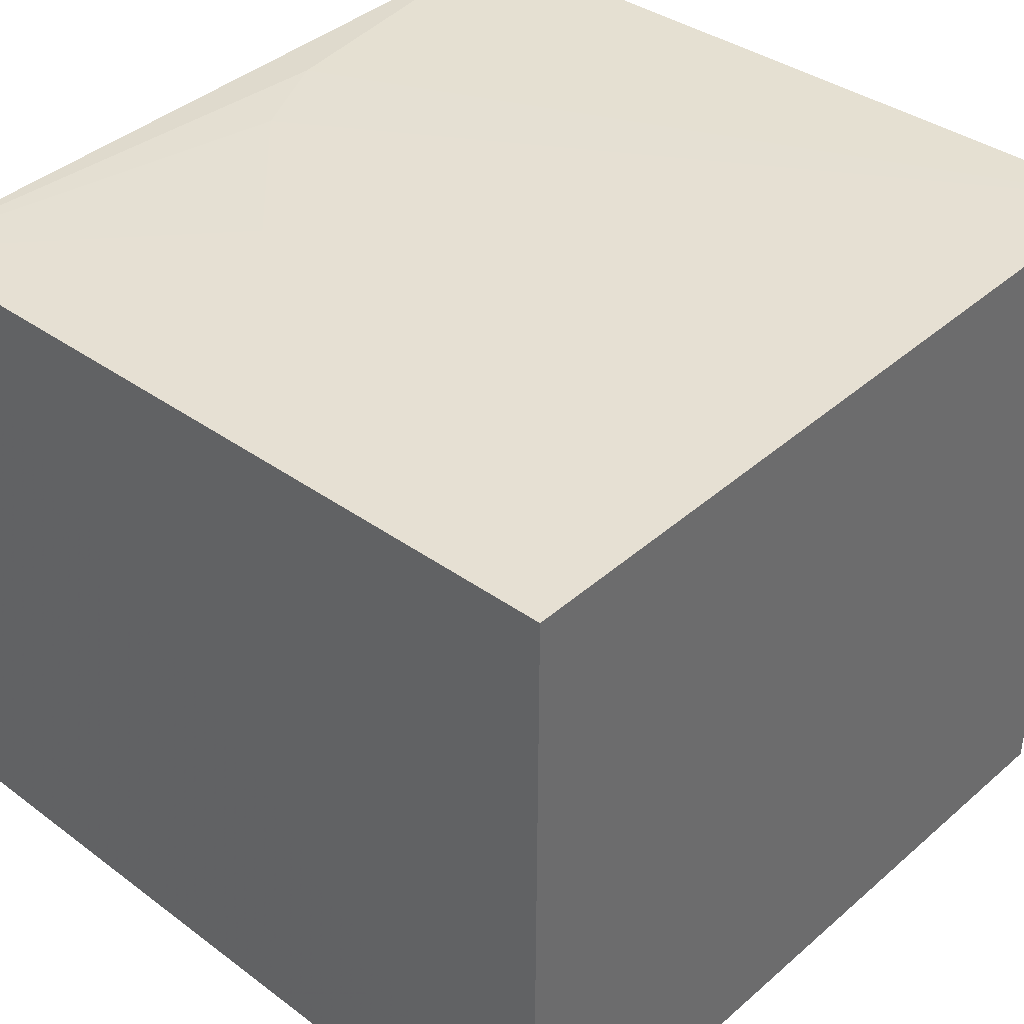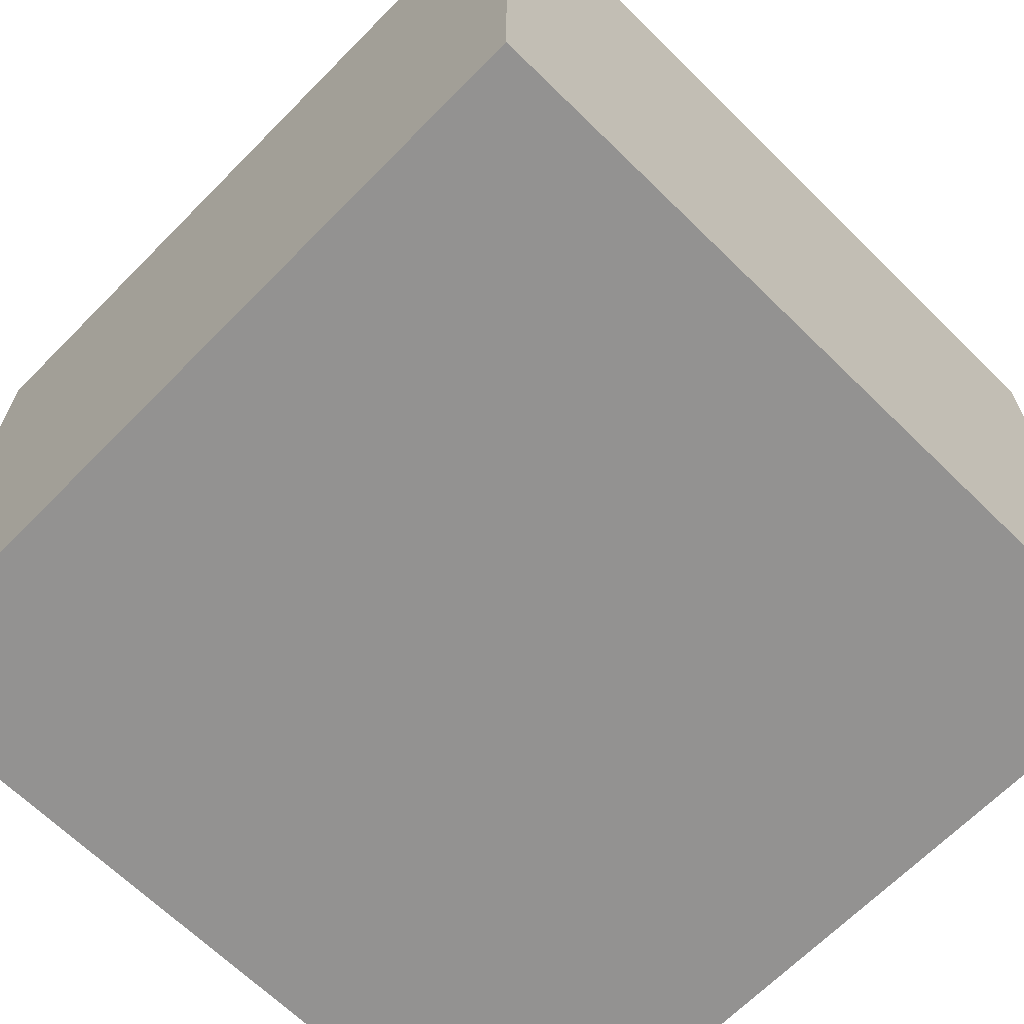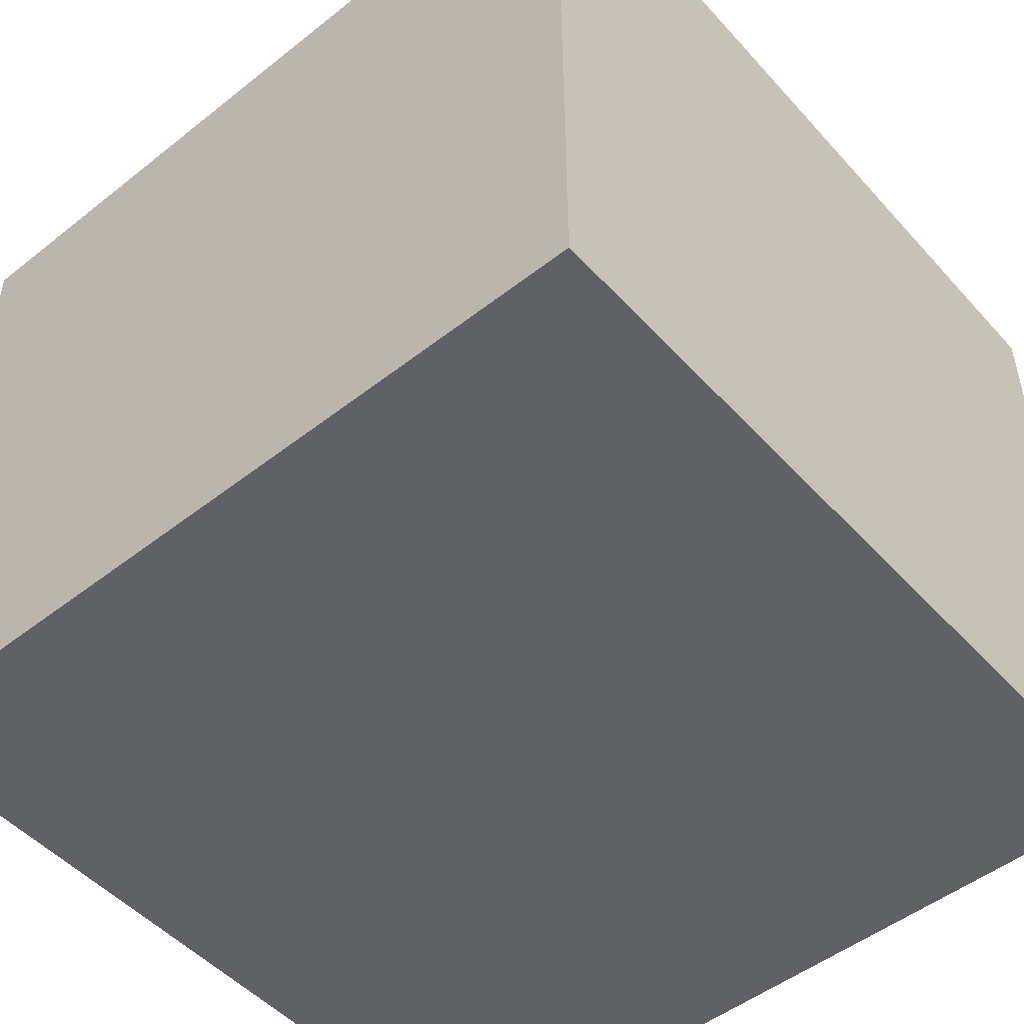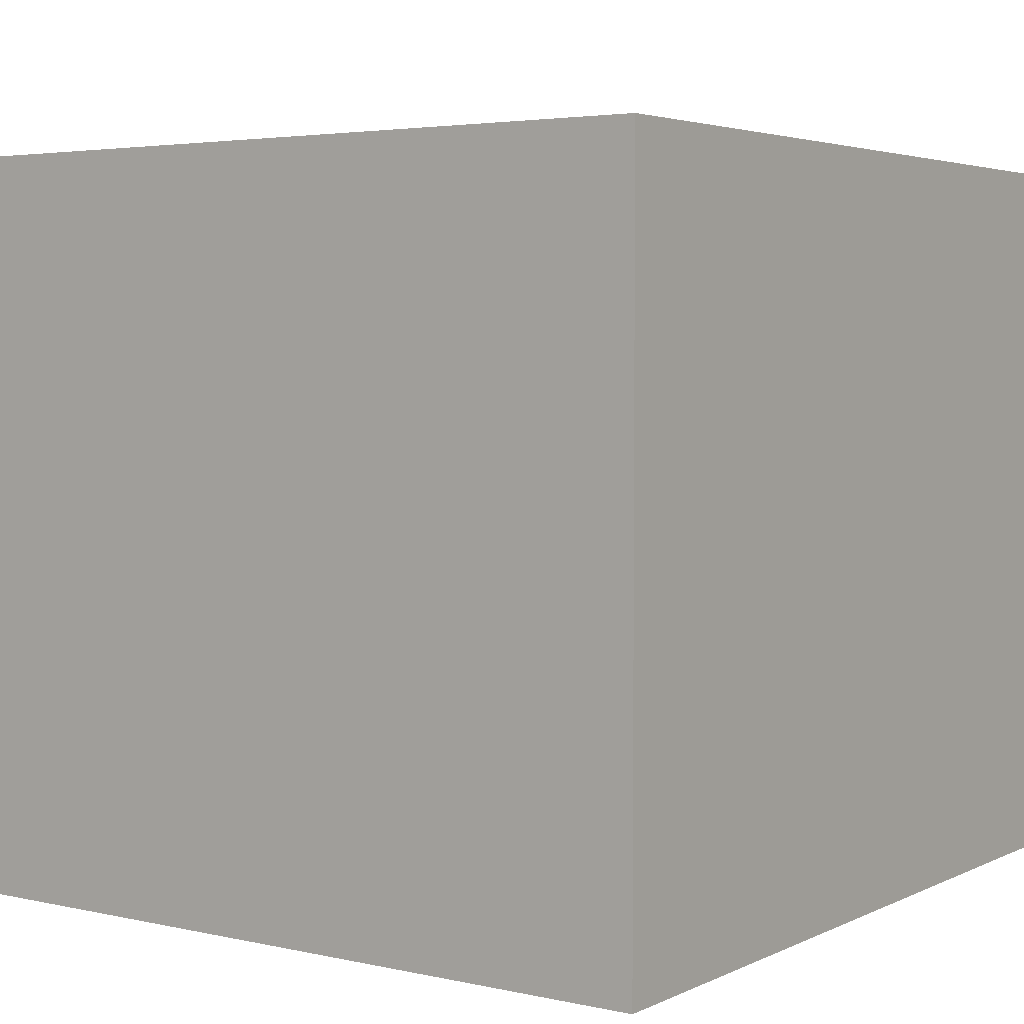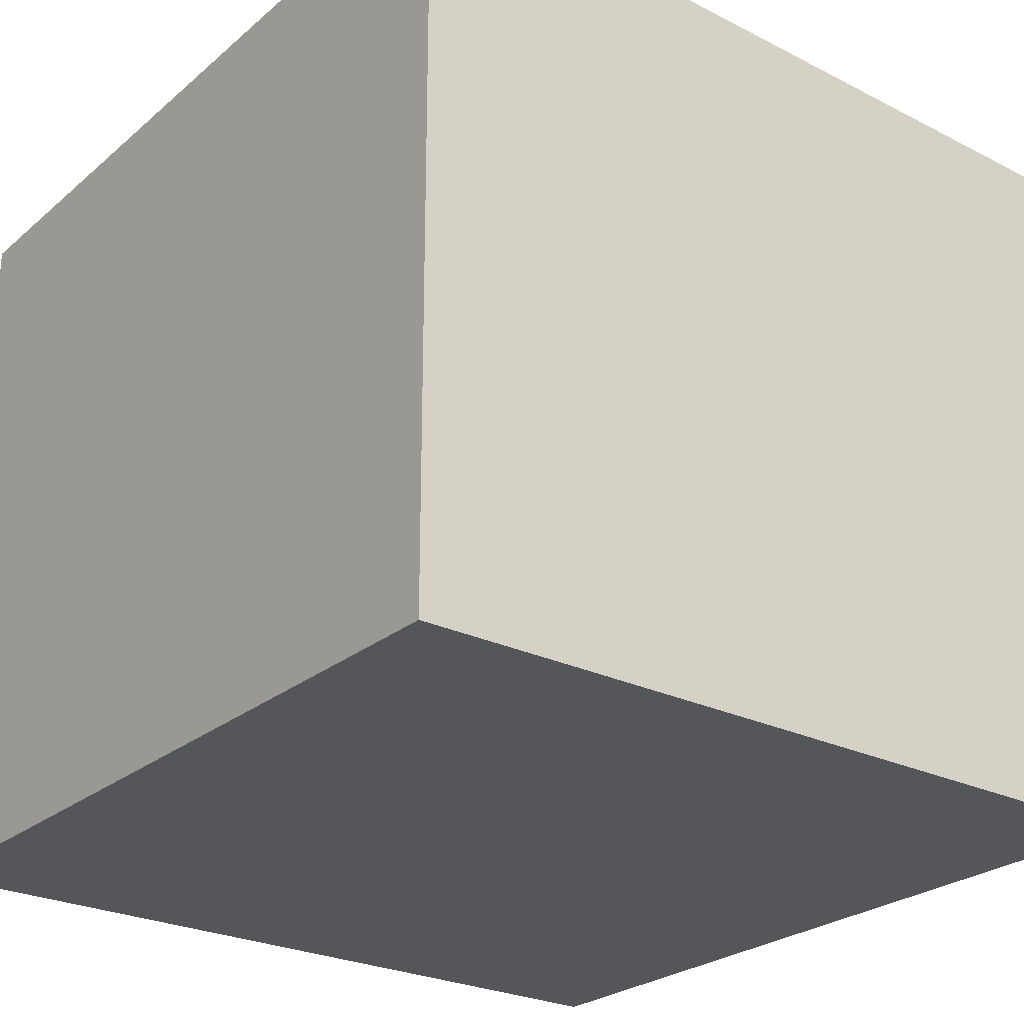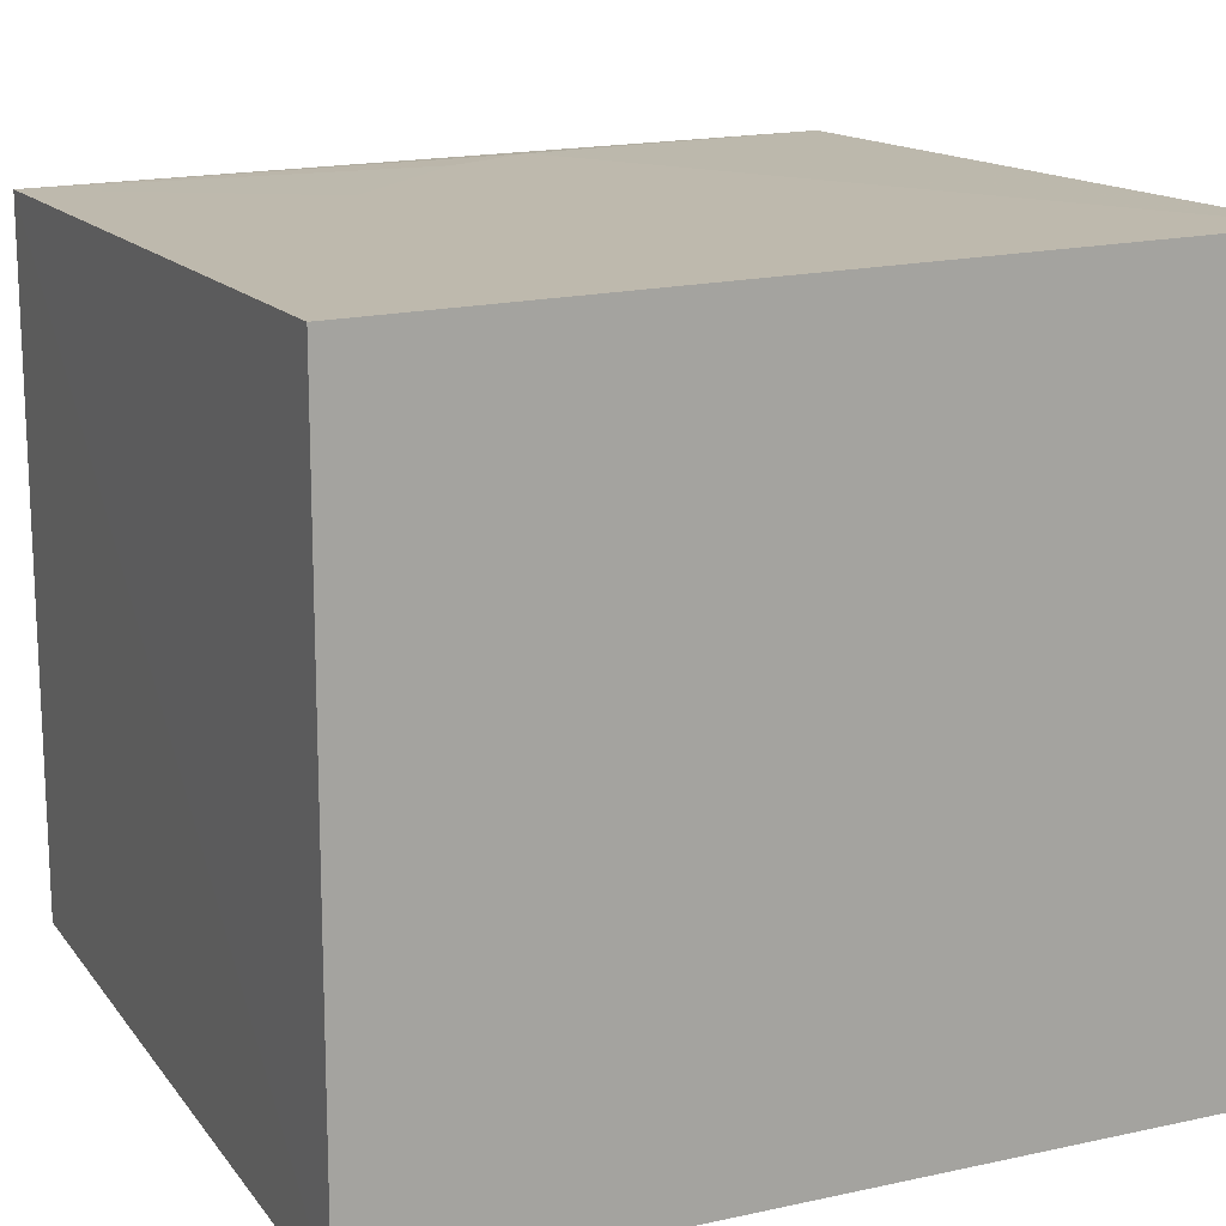
<metadata>
{"format":"obj","ext":"obj","renderer":"f3d","projection":"perspective","resolution":1024,"background":"white","views":[{"elev":39.0,"azim":133.0,"up":"+Z"},{"elev":-66.5,"azim":-44.5,"up":"+Z"},{"elev":-50.3,"azim":-139.4,"up":"+Z"},{"elev":4.8,"azim":-144.9,"up":"+Z"},{"elev":-25.8,"azim":-127.8,"up":"+Z"},{"elev":16.0,"azim":155.8,"up":"+Z"}]}
</metadata>
<code>
v 0.01693 0.01642 0.1139
v 0.01698 -0.01312 0.1132
v 0.01699 0.01638 0.0877
v -0.01252 0.01638 0.0877
v -0.01251 0.01642 0.1144
v 0.01699 -0.01313 0.0877
v 0.003077 -0.009613 0.1137
v 0.008273 -0.004422 0.1137
v -0.01252 -0.01313 0.1137
v -0.0003955 -0.01135 0.1137
v -0.01252 -0.01313 0.0877
f 1 2 3
f 1 3 4
f 5 1 4
f 6 3 2
f 6 4 3
f 7 1 5
f 8 7 2
f 8 2 1
f 8 1 7
f 9 5 4
f 9 6 2
f 10 7 5
f 10 5 9
f 10 9 2
f 10 2 7
f 11 9 4
f 11 4 6
f 11 6 9

</code>
